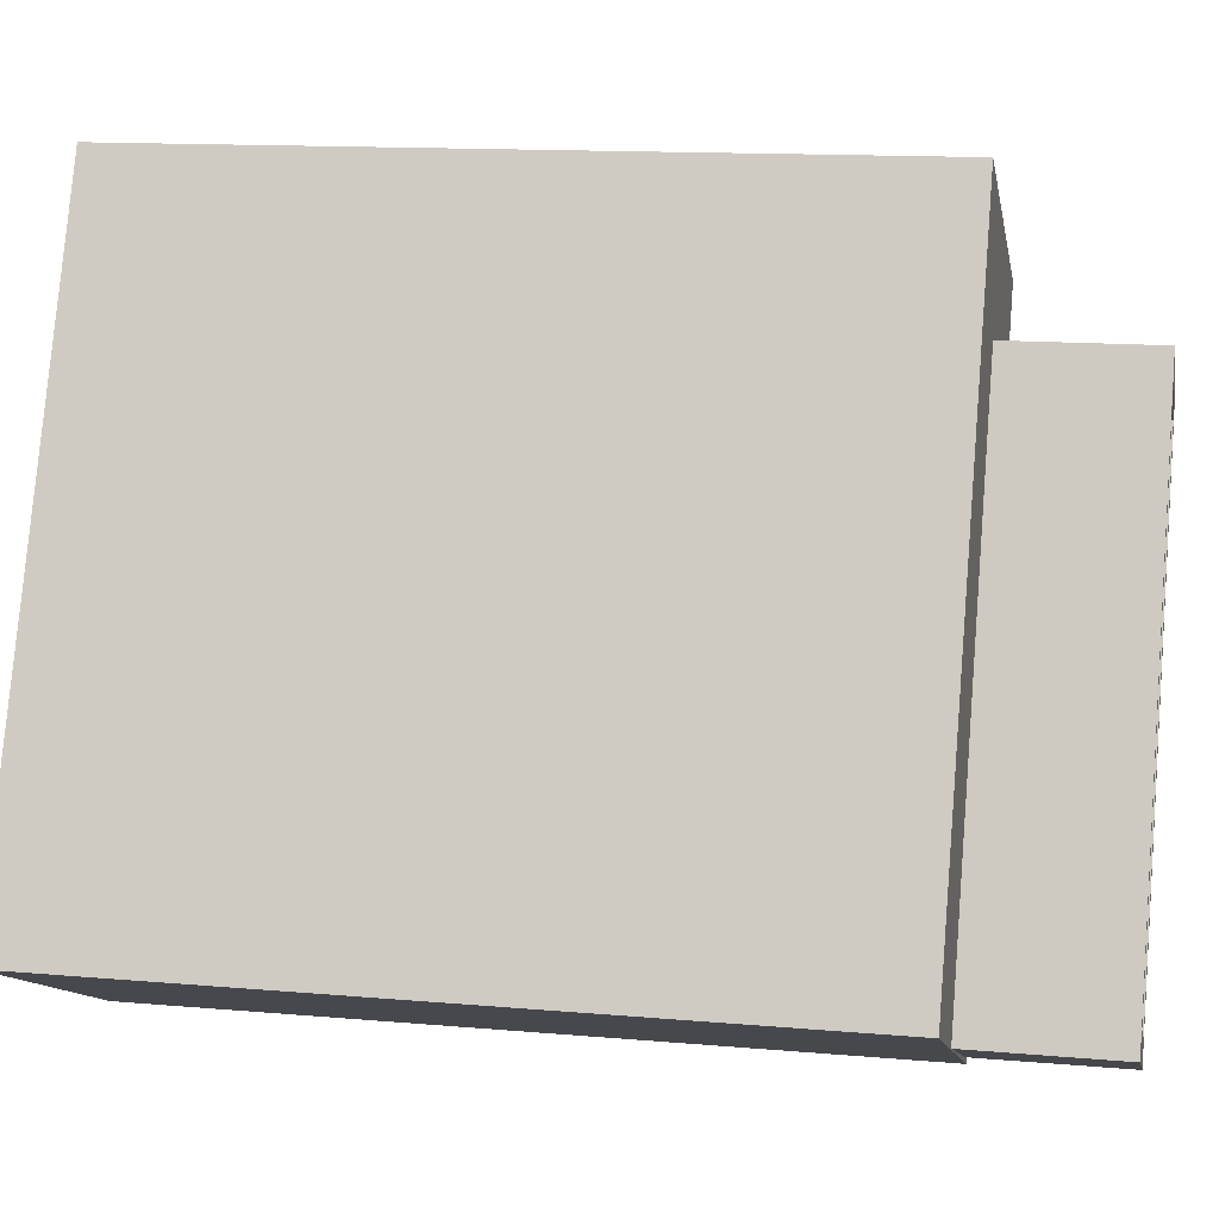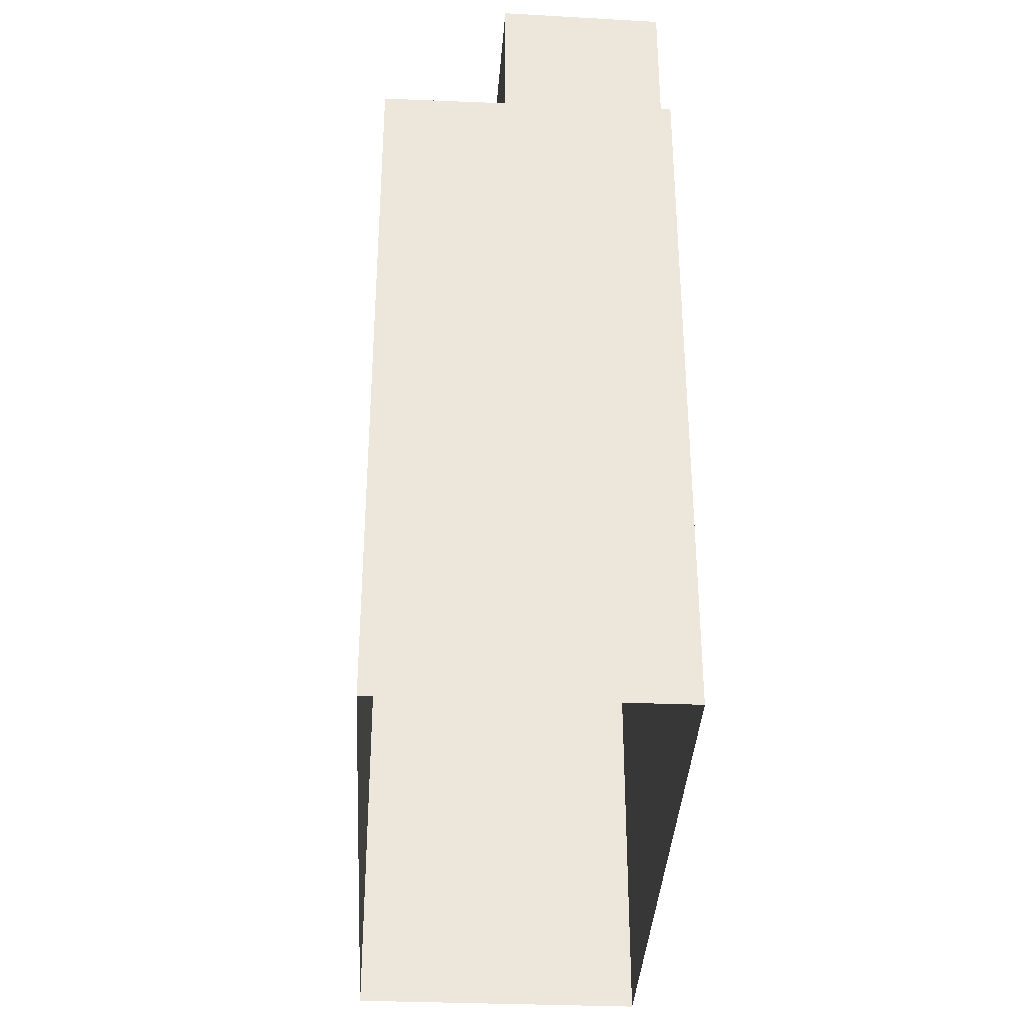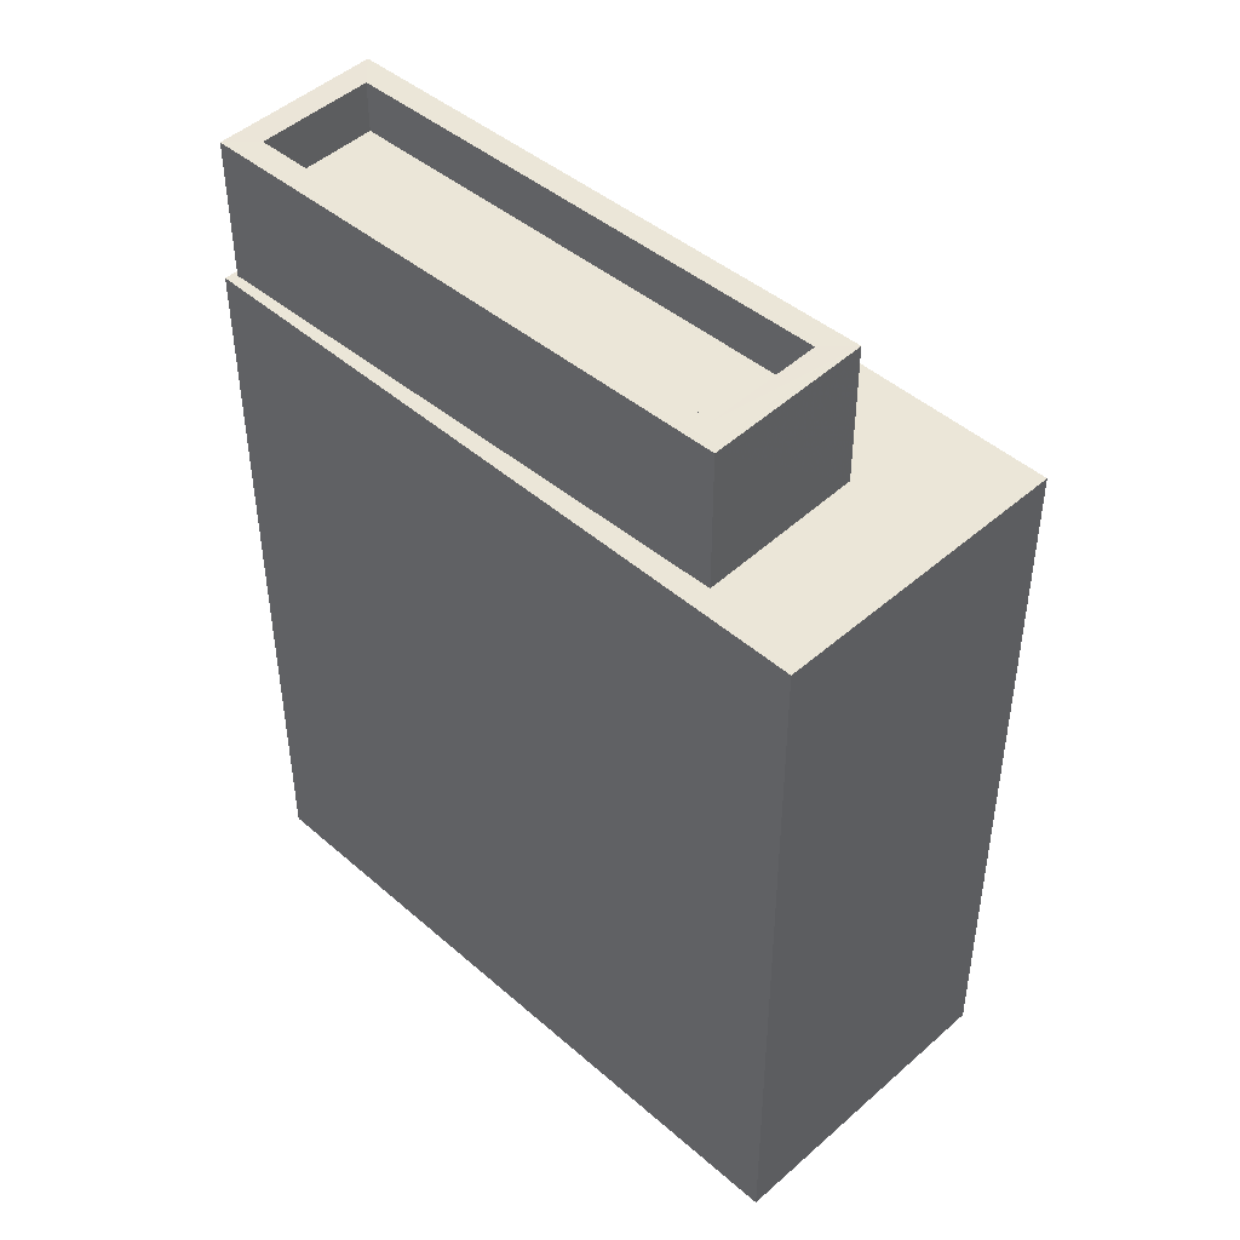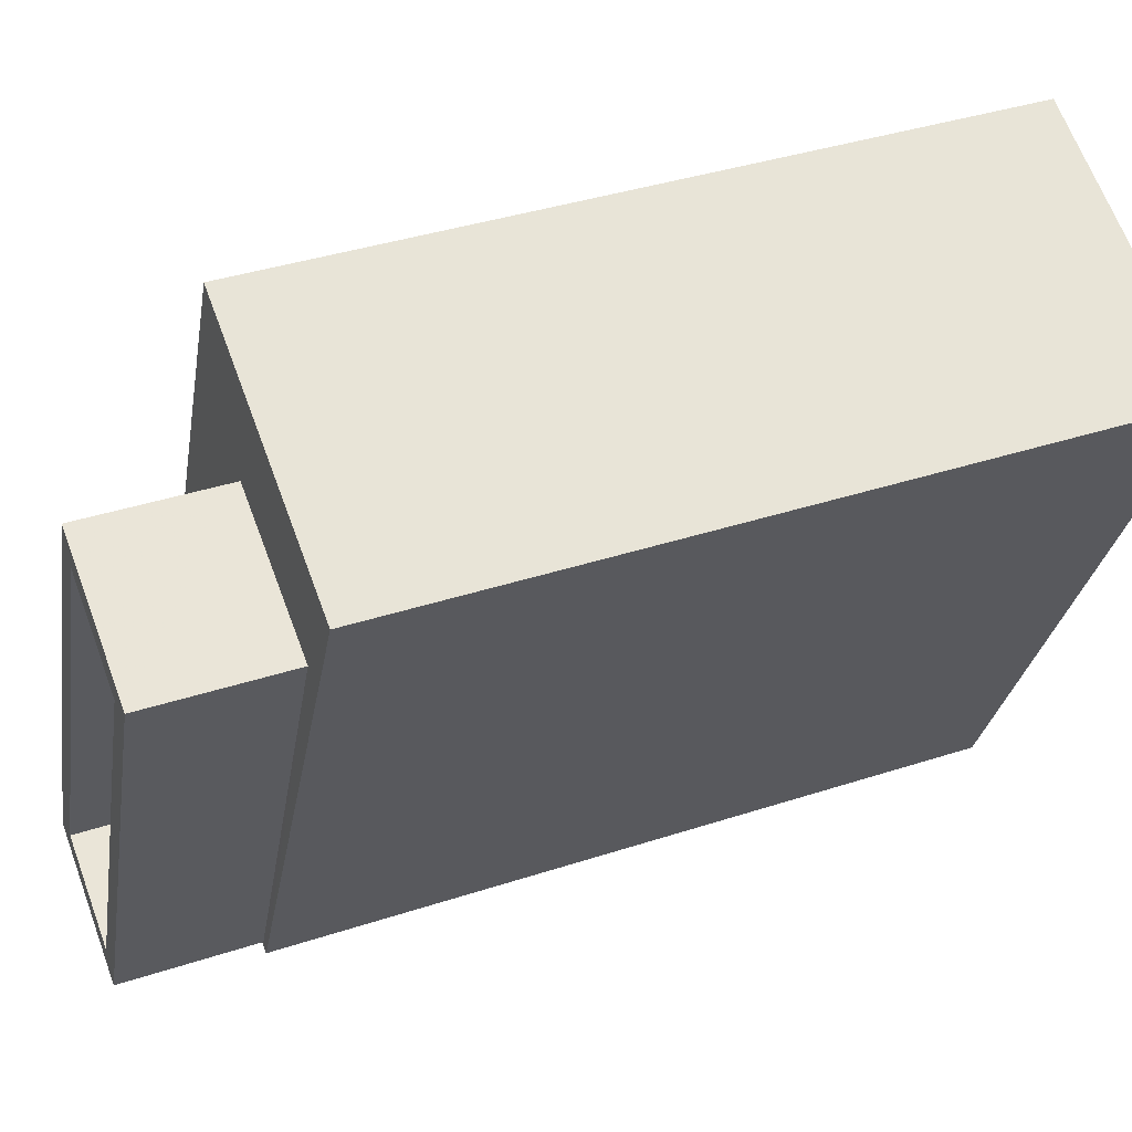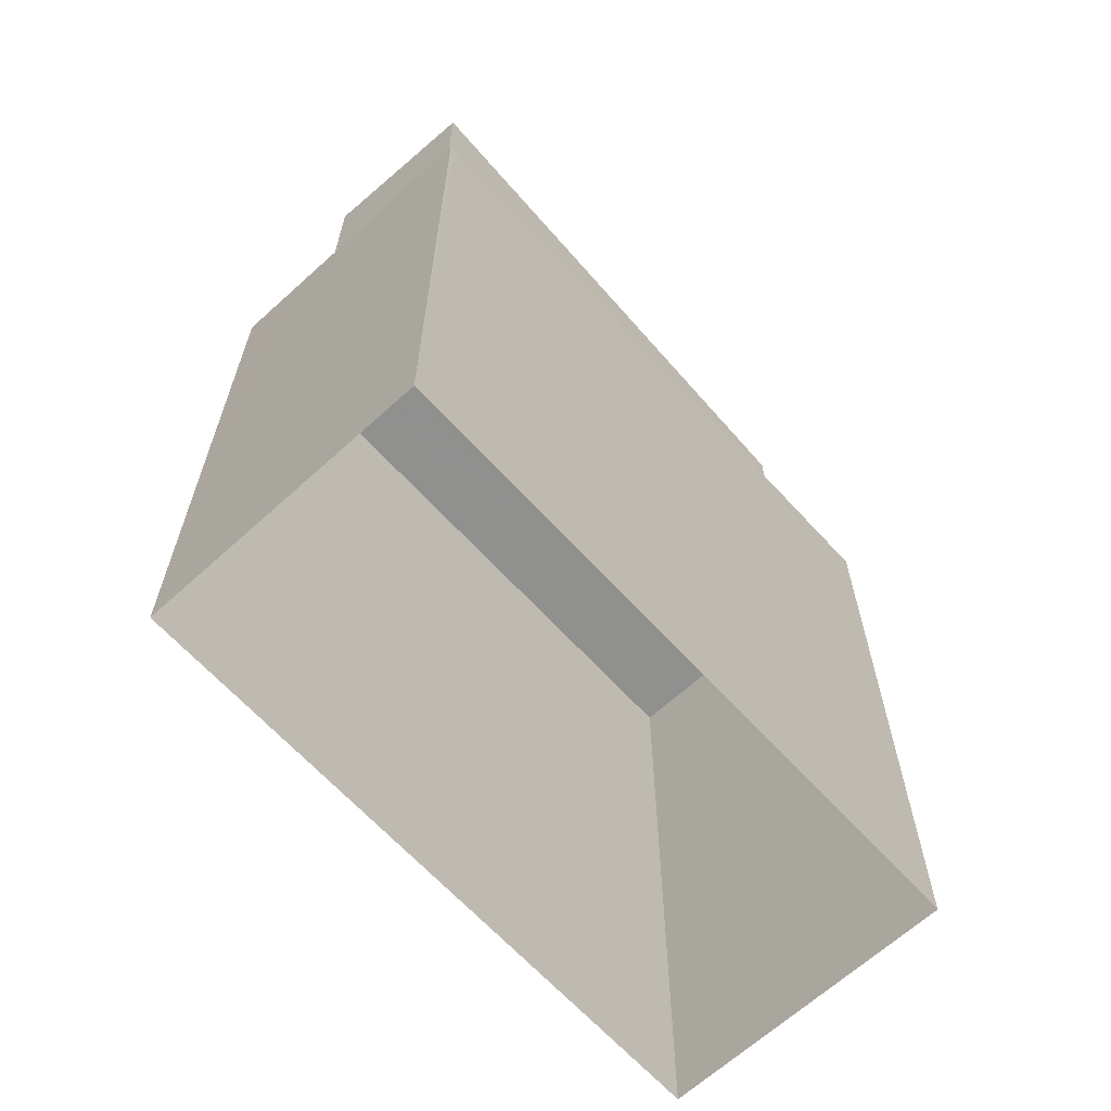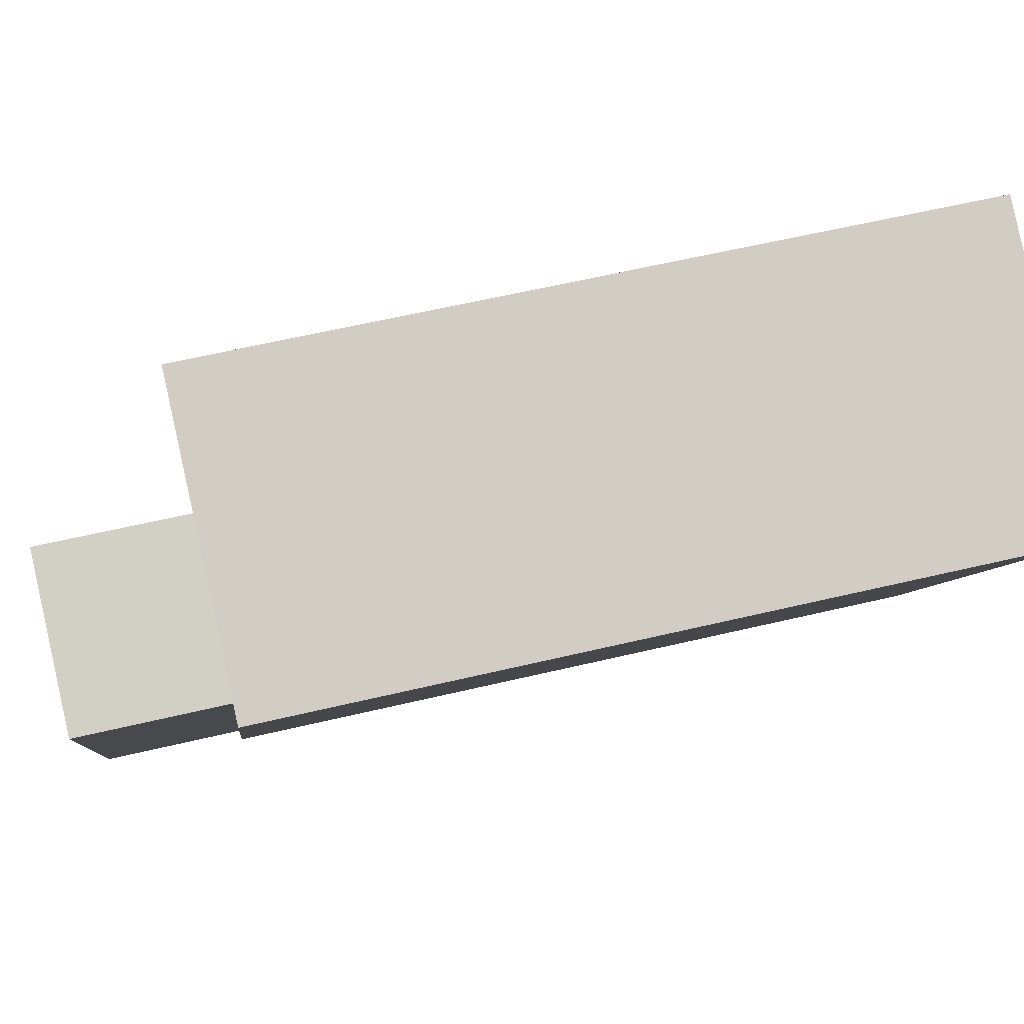
<metadata>
{"format":"obj","ext":"obj","renderer":"f3d","projection":"perspective","resolution":1024,"background":"white","views":[{"elev":13.4,"azim":-78.7,"up":"+Y"},{"elev":-35.4,"azim":-27.9,"up":"+Z"},{"elev":46.1,"azim":110.0,"up":"+Z"},{"elev":38.6,"azim":67.6,"up":"+Y"},{"elev":-65.5,"azim":17.5,"up":"+Z"},{"elev":59.8,"azim":76.3,"up":"+Y"}]}
</metadata>
<code>
v -6869 -3.722e+04 14.4
v -6870 -3.721e+04 2.673
v -6866 -3.722e+04 2.671
v -6866 -3.722e+04 14.4
v -6870 -3.721e+04 14.4
v -6866 -3.721e+04 2.673
v -6866 -3.721e+04 14.4
v -6861 -3.721e+04 14.4
v -6861 -3.721e+04 2.672
v -6866 -3.722e+04 14.4
v -6863 -3.721e+04 14.4
v -6863 -3.721e+04 16.65
v -6866 -3.722e+04 16.65
v -6866 -3.722e+04 14.4
v -6863 -3.721e+04 16.65
v -6865 -3.721e+04 15.85
v -6863 -3.721e+04 15.85
v -6865 -3.721e+04 16.65
v -6866 -3.722e+04 16.65
v -6866 -3.722e+04 15.85
v -6868 -3.722e+04 15.85
v -6868 -3.722e+04 16.65
v -6869 -3.722e+04 14.4
v -6869 -3.722e+04 16.65
v -6865 -3.721e+04 14.4
v -6865 -3.721e+04 16.65
f 3 6 9
f 3 2 6
f 1 2 3
f 3 4 1
f 5 2 1
f 5 6 2
f 5 7 6
f 8 9 6
f 7 8 6
f 10 3 9
f 9 8 10
f 4 3 10
f 11 12 13
f 14 11 13
f 15 16 17
f 15 18 16
f 19 17 20
f 19 15 17
f 19 20 21
f 22 19 21
f 22 21 16
f 18 22 16
f 23 13 24
f 23 14 13
f 25 24 26
f 25 23 24
f 25 26 12
f 11 25 12
f 1 23 25
f 5 1 25
f 7 5 25
f 11 14 10
f 11 10 8
f 7 25 8
f 25 11 8
f 4 10 14
f 1 4 23
f 4 14 23
f 16 20 17
f 16 21 20
f 15 13 12
f 15 19 13
f 12 26 15
f 24 13 22
f 26 24 22
f 22 13 19
f 15 26 18
f 22 18 26

</code>
